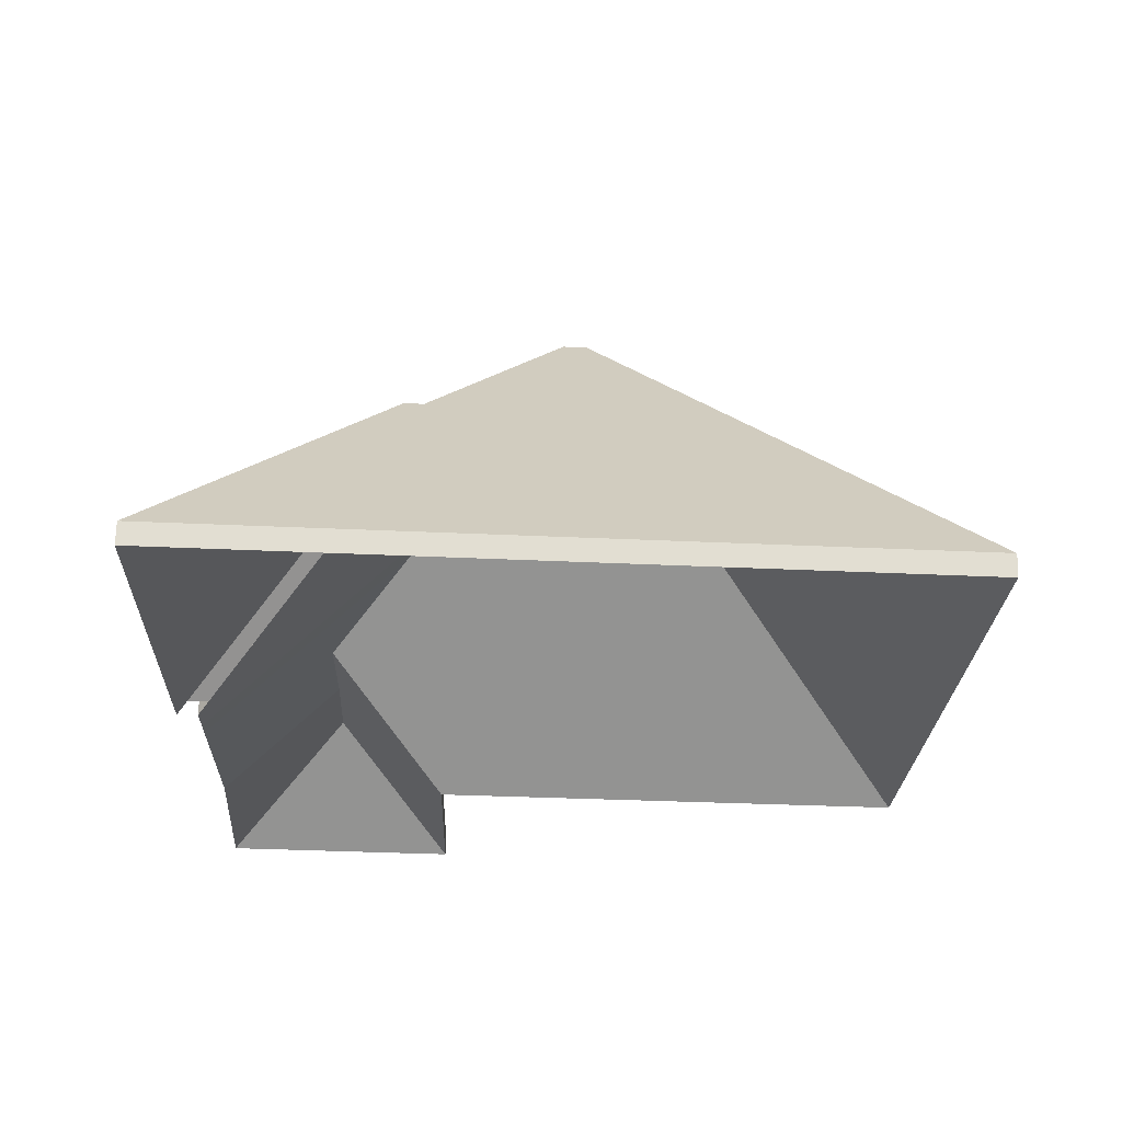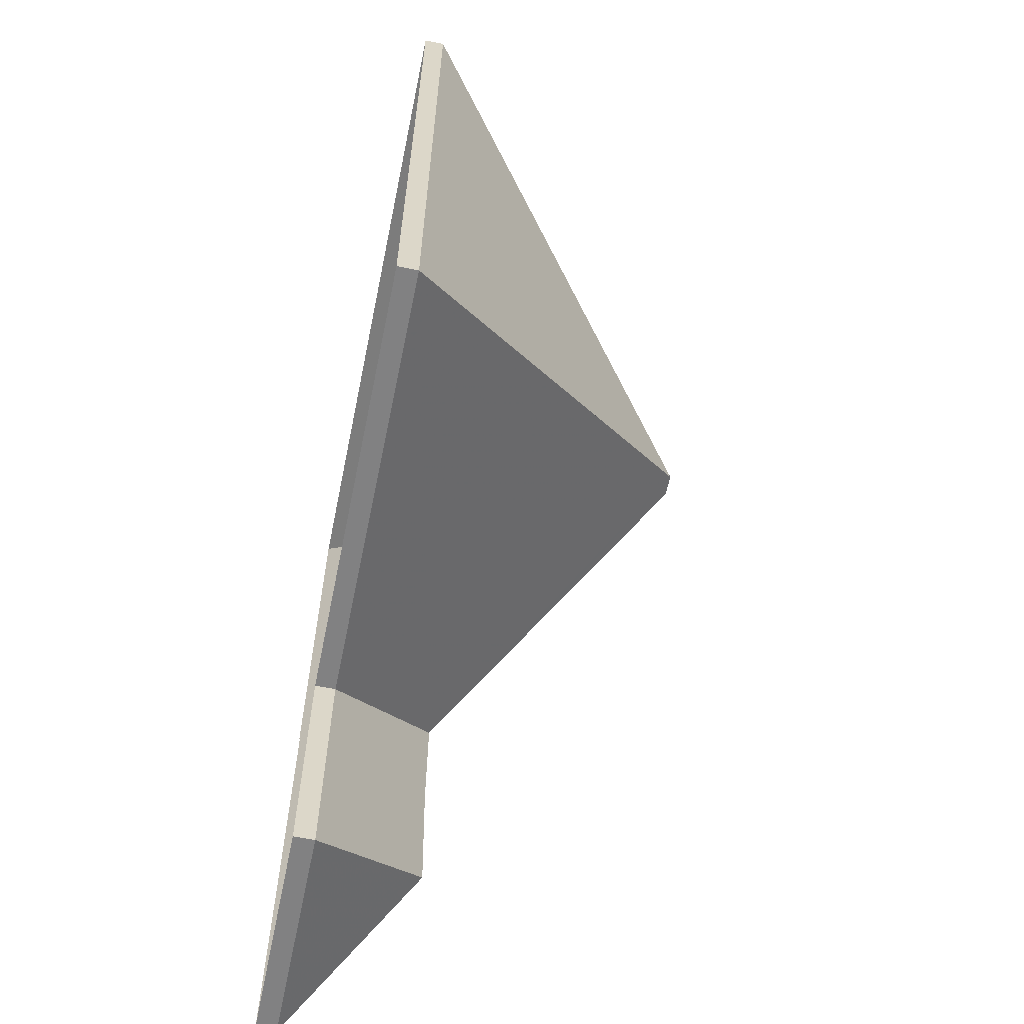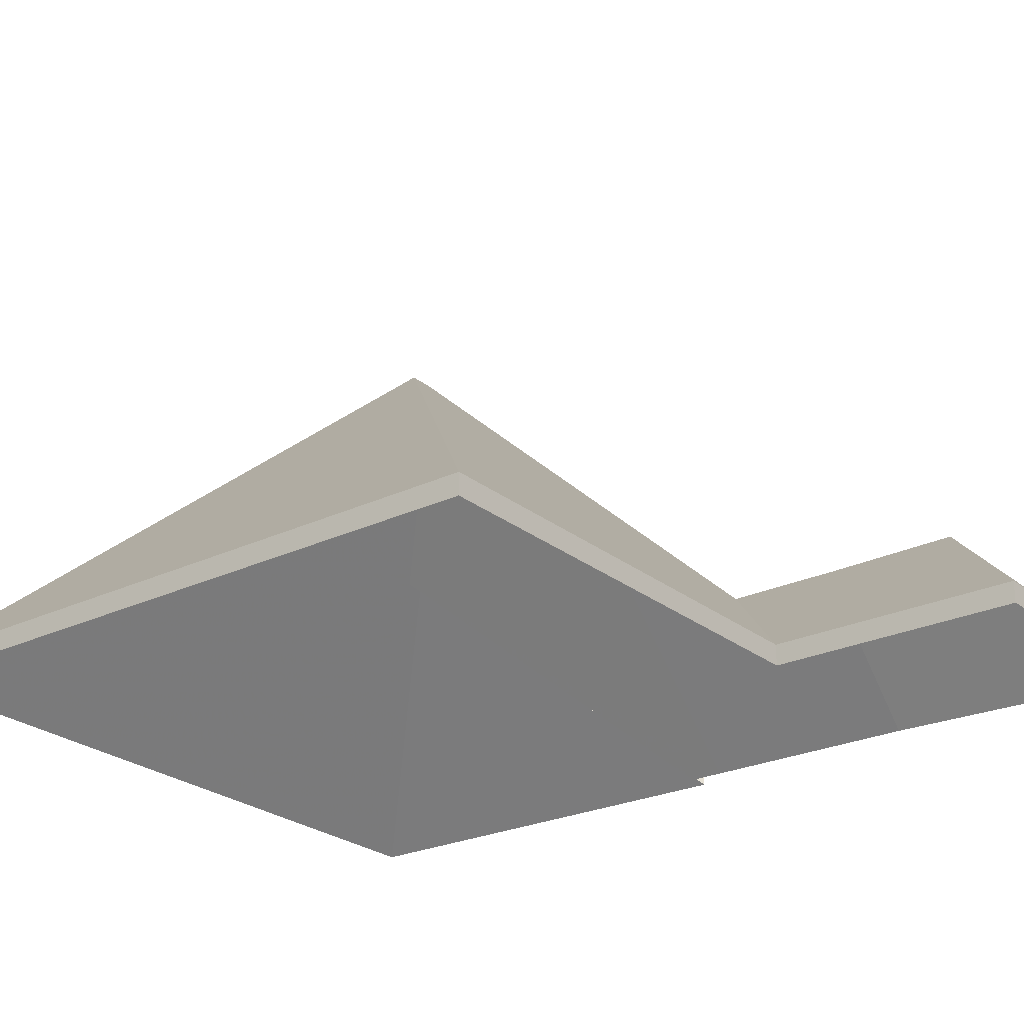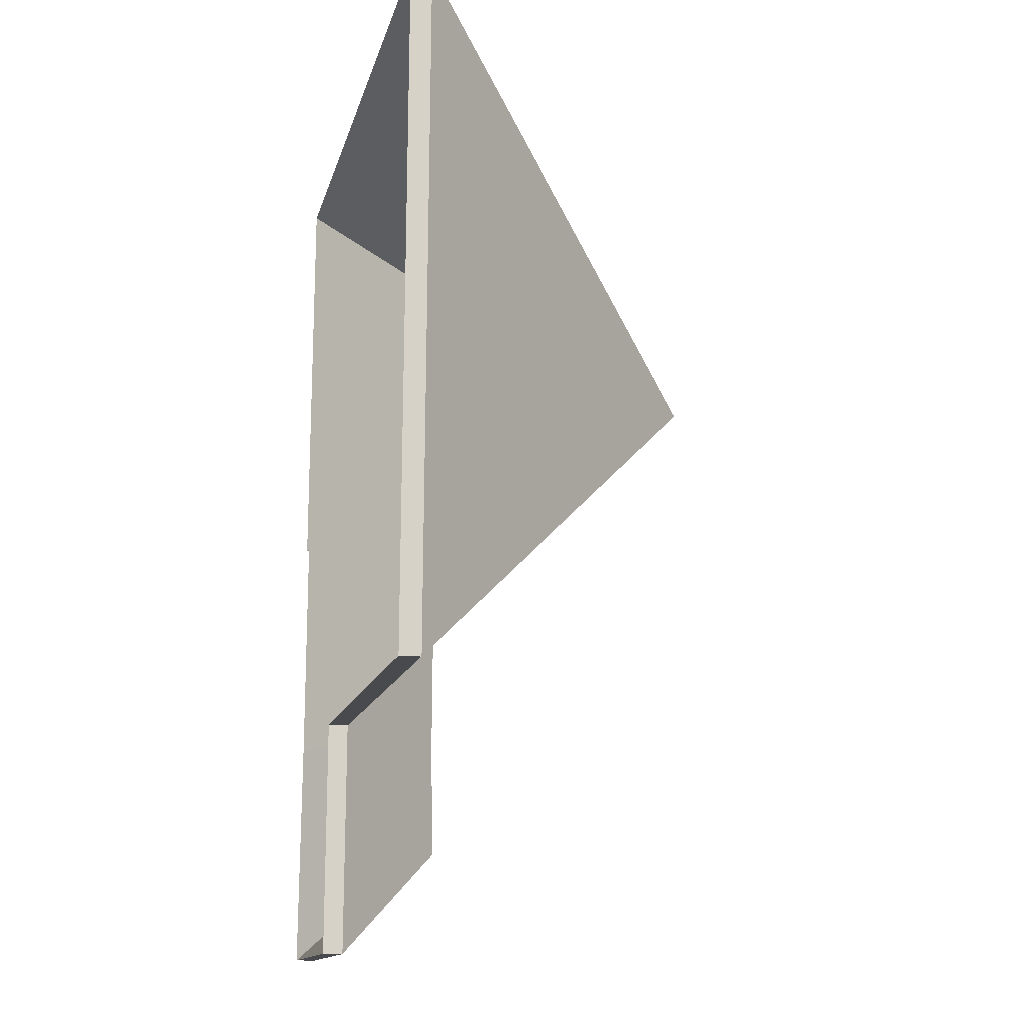
<metadata>
{"format":"obj","ext":"obj","renderer":"f3d","projection":"perspective","resolution":1024,"background":"white","views":[{"elev":68.4,"azim":1.3,"up":"+Z"},{"elev":-62.0,"azim":78.4,"up":"+Z"},{"elev":-24.9,"azim":129.5,"up":"+Y"},{"elev":-14.8,"azim":77.8,"up":"+Z"}]}
</metadata>
<code>
v -7.174 -0.006056 -0.05093
v -7.133 -0.04868 -0.0947
v -7.133 -0.05131 -0.0947
v -7.174 -0.00869 -0.05093
v -7.133 -0.04868 -0.0947
v -7.13 -0.04868 -0.01001
v -7.13 -0.05131 -0.01001
v -7.133 -0.05131 -0.0947
v -7.13 -0.04868 -0.01001
v -7.174 -0.006056 -0.05093
v -7.174 -0.00869 -0.05093
v -7.13 -0.05131 -0.01001
v -7.133 -0.04868 -0.0947
v -7.174 -0.006056 -0.05093
v -7.13 -0.04868 -0.01001
v -7.13 -0.05131 -0.01001
v -7.174 -0.00869 -0.05093
v -7.133 -0.05131 -0.0947
v -7.204 -0.03193 -0.07601
v -7.206 -0.03433 -0.07834
v -7.206 -0.03696 -0.07834
v -7.204 -0.03457 -0.07601
v -7.2 -0.02819 -0.07237
v -7.204 -0.03193 -0.07601
v -7.204 -0.03457 -0.07601
v -7.2 -0.03082 -0.07237
v -7.196 -0.02447 -0.06875
v -7.2 -0.02819 -0.07237
v -7.2 -0.03082 -0.07237
v -7.196 -0.0271 -0.06875
v -7.193 -0.02166 -0.06602
v -7.196 -0.02447 -0.06875
v -7.196 -0.0271 -0.06875
v -7.193 -0.02429 -0.06602
v -7.206 -0.03433 -0.07834
v -7.192 -0.04868 -0.09307
v -7.192 -0.05131 -0.09307
v -7.206 -0.03696 -0.07834
v -7.177 -0.006039 -0.05083
v -7.193 -0.02166 -0.06602
v -7.193 -0.02429 -0.06602
v -7.177 -0.008673 -0.05083
v -7.174 -0.006056 -0.05093
v -7.177 -0.006039 -0.05083
v -7.177 -0.008673 -0.05083
v -7.174 -0.00869 -0.05093
v -7.192 -0.04868 -0.09307
v -7.133 -0.04868 -0.0947
v -7.133 -0.05131 -0.0947
v -7.192 -0.05131 -0.09307
v -7.133 -0.04868 -0.0947
v -7.174 -0.006056 -0.05093
v -7.174 -0.00869 -0.05093
v -7.133 -0.05131 -0.0947
v -7.193 -0.02166 -0.06602
v -7.177 -0.006039 -0.05083
v -7.174 -0.006056 -0.05093
v -7.196 -0.02447 -0.06875
v -7.206 -0.03433 -0.07834
v -7.192 -0.04868 -0.09307
v -7.133 -0.04868 -0.0947
v -7.174 -0.00869 -0.05093
v -7.177 -0.008673 -0.05083
v -7.193 -0.02429 -0.06602
v -7.196 -0.0271 -0.06875
v -7.206 -0.03696 -0.07834
v -7.133 -0.05131 -0.0947
v -7.192 -0.05131 -0.09307
v -7.207 -0.03394 -0.109
v -7.193 -0.04868 -0.1242
v -7.193 -0.05131 -0.1242
v -7.207 -0.03657 -0.109
v -7.207 -0.03433 -0.09303
v -7.207 -0.03394 -0.109
v -7.207 -0.03657 -0.109
v -7.207 -0.03696 -0.09303
v -7.193 -0.04868 -0.1242
v -7.192 -0.04868 -0.09307
v -7.192 -0.05131 -0.09307
v -7.193 -0.05131 -0.1242
v -7.206 -0.03433 -0.0872
v -7.207 -0.03433 -0.09303
v -7.207 -0.03696 -0.09303
v -7.206 -0.03696 -0.0872
v -7.206 -0.03433 -0.07834
v -7.206 -0.03433 -0.0872
v -7.206 -0.03696 -0.0872
v -7.206 -0.03696 -0.07834
v -7.192 -0.04868 -0.09307
v -7.206 -0.03433 -0.07834
v -7.206 -0.03696 -0.07834
v -7.192 -0.05131 -0.09307
v -7.193 -0.04868 -0.1242
v -7.207 -0.03394 -0.109
v -7.207 -0.03433 -0.09303
v -7.192 -0.04868 -0.09307
v -7.206 -0.03433 -0.07834
v -7.192 -0.05131 -0.09307
v -7.206 -0.03696 -0.07834
v -7.207 -0.03696 -0.09303
v -7.193 -0.05131 -0.1242
v -7.207 -0.03657 -0.109
v -7.177 -0.006039 -0.05083
v -7.193 -0.02206 -0.03418
v -7.193 -0.02469 -0.03418
v -7.177 -0.008673 -0.05083
v -7.193 -0.02206 -0.03418
v -7.22 -0.04868 -0.061
v -7.22 -0.05131 -0.061
v -7.193 -0.02469 -0.03418
v -7.22 -0.04868 -0.061
v -7.22 -0.04868 -0.06525
v -7.22 -0.05131 -0.06525
v -7.22 -0.05131 -0.061
v -7.193 -0.02166 -0.06602
v -7.177 -0.006039 -0.05083
v -7.177 -0.008673 -0.05083
v -7.193 -0.02429 -0.06602
v -7.22 -0.04868 -0.06525
v -7.193 -0.02166 -0.06602
v -7.193 -0.02429 -0.06602
v -7.22 -0.05131 -0.06525
v -7.177 -0.006039 -0.05083
v -7.193 -0.02166 -0.06602
v -7.22 -0.04868 -0.06525
v -7.22 -0.04868 -0.061
v -7.193 -0.02206 -0.03418
v -7.22 -0.05131 -0.06525
v -7.193 -0.02429 -0.06602
v -7.177 -0.008673 -0.05083
v -7.193 -0.02469 -0.03418
v -7.22 -0.05131 -0.061
v -7.193 -0.02166 -0.06602
v -7.22 -0.04868 -0.06525
v -7.22 -0.05131 -0.06525
v -7.193 -0.02429 -0.06602
v -7.196 -0.02447 -0.06875
v -7.193 -0.02166 -0.06602
v -7.193 -0.02429 -0.06602
v -7.196 -0.0271 -0.06875
v -7.22 -0.04868 -0.06525
v -7.22 -0.04868 -0.06805
v -7.22 -0.05131 -0.06805
v -7.22 -0.05131 -0.06525
v -7.22 -0.04868 -0.06805
v -7.196 -0.02447 -0.06875
v -7.196 -0.0271 -0.06875
v -7.22 -0.05131 -0.06805
v -7.193 -0.02166 -0.06602
v -7.196 -0.02447 -0.06875
v -7.22 -0.04868 -0.06805
v -7.22 -0.04868 -0.06525
v -7.22 -0.05131 -0.06805
v -7.196 -0.0271 -0.06875
v -7.193 -0.02429 -0.06602
v -7.22 -0.05131 -0.06525
v -7.196 -0.02447 -0.06875
v -7.22 -0.04868 -0.06805
v -7.22 -0.05131 -0.06805
v -7.196 -0.0271 -0.06875
v -7.22 -0.04868 -0.06805
v -7.22 -0.04868 -0.0718
v -7.22 -0.05131 -0.0718
v -7.22 -0.05131 -0.06805
v -7.2 -0.02819 -0.07237
v -7.196 -0.02447 -0.06875
v -7.196 -0.0271 -0.06875
v -7.2 -0.03082 -0.07237
v -7.22 -0.04868 -0.0718
v -7.2 -0.02819 -0.07237
v -7.2 -0.03082 -0.07237
v -7.22 -0.05131 -0.0718
v -7.196 -0.02447 -0.06875
v -7.2 -0.02819 -0.07237
v -7.22 -0.04868 -0.0718
v -7.22 -0.04868 -0.06805
v -7.22 -0.05131 -0.0718
v -7.2 -0.03082 -0.07237
v -7.196 -0.0271 -0.06875
v -7.22 -0.05131 -0.06805
v -7.2 -0.02819 -0.07237
v -7.22 -0.04868 -0.0718
v -7.22 -0.05131 -0.0718
v -7.2 -0.03082 -0.07237
v -7.204 -0.03193 -0.07601
v -7.2 -0.02819 -0.07237
v -7.2 -0.03082 -0.07237
v -7.204 -0.03457 -0.07601
v -7.22 -0.04868 -0.0718
v -7.22 -0.04868 -0.07555
v -7.22 -0.05131 -0.07555
v -7.22 -0.05131 -0.0718
v -7.22 -0.04868 -0.07555
v -7.204 -0.03193 -0.07601
v -7.204 -0.03457 -0.07601
v -7.22 -0.05131 -0.07555
v -7.2 -0.02819 -0.07237
v -7.204 -0.03193 -0.07601
v -7.22 -0.04868 -0.07555
v -7.22 -0.04868 -0.0718
v -7.22 -0.05131 -0.07555
v -7.204 -0.03457 -0.07601
v -7.2 -0.03082 -0.07237
v -7.22 -0.05131 -0.0718
v -7.174 -0.006056 -0.05093
v -7.13 -0.04868 -0.01001
v -7.13 -0.05131 -0.01001
v -7.174 -0.00869 -0.05093
v -7.177 -0.006039 -0.05083
v -7.174 -0.006056 -0.05093
v -7.174 -0.00869 -0.05093
v -7.177 -0.008673 -0.05083
v -7.193 -0.02206 -0.03418
v -7.177 -0.006039 -0.05083
v -7.177 -0.008673 -0.05083
v -7.193 -0.02469 -0.03418
v -7.195 -0.022 -0.03415
v -7.193 -0.02206 -0.03418
v -7.193 -0.02469 -0.03418
v -7.195 -0.02464 -0.03415
v -7.13 -0.04868 -0.01001
v -7.221 -0.04868 -0.006436
v -7.221 -0.05131 -0.006436
v -7.13 -0.05131 -0.01001
v -7.221 -0.04868 -0.006436
v -7.195 -0.022 -0.03415
v -7.195 -0.02464 -0.03415
v -7.221 -0.05131 -0.006436
v -7.174 -0.006056 -0.05093
v -7.177 -0.006039 -0.05083
v -7.193 -0.02206 -0.03418
v -7.13 -0.04868 -0.01001
v -7.221 -0.04868 -0.006436
v -7.195 -0.022 -0.03415
v -7.193 -0.02469 -0.03418
v -7.177 -0.008673 -0.05083
v -7.174 -0.00869 -0.05093
v -7.221 -0.05131 -0.006436
v -7.195 -0.02464 -0.03415
v -7.13 -0.05131 -0.01001
v -7.204 -0.03193 -0.07601
v -7.22 -0.04868 -0.07555
v -7.22 -0.05131 -0.07555
v -7.204 -0.03457 -0.07601
v -7.206 -0.03433 -0.07834
v -7.204 -0.03193 -0.07601
v -7.204 -0.03457 -0.07601
v -7.206 -0.03696 -0.07834
v -7.206 -0.03433 -0.0872
v -7.206 -0.03433 -0.07834
v -7.206 -0.03696 -0.07834
v -7.206 -0.03696 -0.0872
v -7.22 -0.04868 -0.07555
v -7.221 -0.04868 -0.0868
v -7.221 -0.05131 -0.0868
v -7.22 -0.05131 -0.07555
v -7.221 -0.04868 -0.0868
v -7.206 -0.03433 -0.0872
v -7.206 -0.03696 -0.0872
v -7.221 -0.05131 -0.0868
v -7.22 -0.04868 -0.07555
v -7.204 -0.03193 -0.07601
v -7.206 -0.03433 -0.07834
v -7.206 -0.03433 -0.0872
v -7.221 -0.04868 -0.0868
v -7.221 -0.05131 -0.0868
v -7.206 -0.03696 -0.0872
v -7.22 -0.05131 -0.07555
v -7.206 -0.03696 -0.07834
v -7.204 -0.03457 -0.07601
v -7.206 -0.03433 -0.0872
v -7.221 -0.04868 -0.0868
v -7.221 -0.05131 -0.0868
v -7.206 -0.03696 -0.0872
v -7.221 -0.04868 -0.0868
v -7.221 -0.04868 -0.09229
v -7.221 -0.05131 -0.09229
v -7.221 -0.05131 -0.0868
v -7.207 -0.03433 -0.09303
v -7.206 -0.03433 -0.0872
v -7.206 -0.03696 -0.0872
v -7.207 -0.03696 -0.09303
v -7.221 -0.04868 -0.09229
v -7.207 -0.03433 -0.09303
v -7.207 -0.03696 -0.09303
v -7.221 -0.05131 -0.09229
v -7.206 -0.03433 -0.0872
v -7.207 -0.03433 -0.09303
v -7.221 -0.04868 -0.09229
v -7.221 -0.04868 -0.0868
v -7.221 -0.05131 -0.09229
v -7.207 -0.03696 -0.09303
v -7.206 -0.03696 -0.0872
v -7.221 -0.05131 -0.0868
v -7.223 -0.04868 -0.06102
v -7.22 -0.04868 -0.061
v -7.219 -0.04999 -0.05968
v -7.221 -0.04999 -0.05969
v -7.195 -0.022 -0.03415
v -7.223 -0.04868 -0.06102
v -7.221 -0.04999 -0.05969
v -7.195 -0.02464 -0.03415
v -7.193 -0.02206 -0.03418
v -7.195 -0.022 -0.03415
v -7.195 -0.02464 -0.03415
v -7.193 -0.02469 -0.03418
v -7.22 -0.04868 -0.061
v -7.193 -0.02206 -0.03418
v -7.193 -0.02469 -0.03418
v -7.219 -0.04999 -0.05968
v -7.195 -0.022 -0.03415
v -7.193 -0.02206 -0.03418
v -7.22 -0.04868 -0.061
v -7.223 -0.04868 -0.06102
v -7.219 -0.04999 -0.05968
v -7.193 -0.02469 -0.03418
v -7.195 -0.02464 -0.03415
v -7.221 -0.04999 -0.05969
v -7.195 -0.022 -0.03415
v -7.221 -0.04868 -0.006436
v -7.221 -0.05131 -0.006436
v -7.195 -0.02464 -0.03415
v -7.221 -0.04868 -0.006436
v -7.223 -0.04868 -0.06102
v -7.223 -0.05131 -0.06102
v -7.221 -0.05131 -0.006436
v -7.223 -0.04868 -0.06102
v -7.195 -0.022 -0.03415
v -7.195 -0.02464 -0.03415
v -7.223 -0.05131 -0.06102
v -7.221 -0.04868 -0.006436
v -7.195 -0.022 -0.03415
v -7.223 -0.04868 -0.06102
v -7.223 -0.05131 -0.06102
v -7.195 -0.02464 -0.03415
v -7.221 -0.05131 -0.006436
v -7.207 -0.03394 -0.109
v -7.223 -0.04868 -0.1233
v -7.223 -0.05131 -0.1233
v -7.207 -0.03657 -0.109
v -7.223 -0.04868 -0.1233
v -7.193 -0.04868 -0.1242
v -7.193 -0.05131 -0.1242
v -7.223 -0.05131 -0.1233
v -7.193 -0.04868 -0.1242
v -7.207 -0.03394 -0.109
v -7.207 -0.03657 -0.109
v -7.193 -0.05131 -0.1242
v -7.223 -0.04868 -0.1233
v -7.207 -0.03394 -0.109
v -7.193 -0.04868 -0.1242
v -7.193 -0.05131 -0.1242
v -7.207 -0.03657 -0.109
v -7.223 -0.05131 -0.1233
v -7.207 -0.03433 -0.09303
v -7.221 -0.04868 -0.09229
v -7.221 -0.05131 -0.09229
v -7.207 -0.03696 -0.09303
v -7.207 -0.03394 -0.109
v -7.207 -0.03433 -0.09303
v -7.207 -0.03696 -0.09303
v -7.207 -0.03657 -0.109
v -7.221 -0.04868 -0.09229
v -7.223 -0.04868 -0.1233
v -7.223 -0.05131 -0.1233
v -7.221 -0.05131 -0.09229
v -7.223 -0.04868 -0.1233
v -7.207 -0.03394 -0.109
v -7.207 -0.03657 -0.109
v -7.223 -0.05131 -0.1233
v -7.207 -0.03433 -0.09303
v -7.207 -0.03394 -0.109
v -7.223 -0.04868 -0.1233
v -7.221 -0.04868 -0.09229
v -7.223 -0.05131 -0.1233
v -7.207 -0.03657 -0.109
v -7.207 -0.03696 -0.09303
v -7.221 -0.05131 -0.09229
f 1 2 3
f 1 3 4
f 5 6 7
f 5 7 8
f 9 10 11
f 9 11 12
f 13 14 15
f 16 17 18
f 19 20 21
f 19 21 22
f 23 24 25
f 23 25 26
f 27 28 29
f 27 29 30
f 31 32 33
f 31 33 34
f 35 36 37
f 35 37 38
f 39 40 41
f 39 41 42
f 43 44 45
f 43 45 46
f 47 48 49
f 47 49 50
f 51 52 53
f 51 53 54
f 55 56 57
f 58 55 57
f 59 58 57
f 60 59 61
f 61 59 57
f 62 63 64
f 62 64 65
f 62 65 66
f 67 62 66
f 67 66 68
f 69 70 71
f 69 71 72
f 73 74 75
f 73 75 76
f 77 78 79
f 77 79 80
f 81 82 83
f 81 83 84
f 85 86 87
f 85 87 88
f 89 90 91
f 89 91 92
f 93 94 95
f 93 95 96
f 96 95 97
f 98 99 100
f 98 100 101
f 101 100 102
f 103 104 105
f 103 105 106
f 107 108 109
f 107 109 110
f 111 112 113
f 111 113 114
f 115 116 117
f 115 117 118
f 119 120 121
f 119 121 122
f 123 124 125
f 123 125 126
f 123 126 127
f 128 129 130
f 128 130 131
f 128 131 132
f 133 134 135
f 133 135 136
f 137 138 139
f 137 139 140
f 141 142 143
f 141 143 144
f 145 146 147
f 145 147 148
f 149 150 151
f 149 151 152
f 153 154 155
f 153 155 156
f 157 158 159
f 157 159 160
f 161 162 163
f 161 163 164
f 165 166 167
f 165 167 168
f 169 170 171
f 169 171 172
f 173 174 175
f 173 175 176
f 177 178 179
f 177 179 180
f 181 182 183
f 181 183 184
f 185 186 187
f 185 187 188
f 189 190 191
f 189 191 192
f 193 194 195
f 193 195 196
f 197 198 199
f 197 199 200
f 201 202 203
f 201 203 204
f 205 206 207
f 205 207 208
f 209 210 211
f 209 211 212
f 213 214 215
f 213 215 216
f 217 218 219
f 217 219 220
f 221 222 223
f 221 223 224
f 225 226 227
f 225 227 228
f 229 230 231
f 232 229 231
f 232 231 233
f 233 231 234
f 235 236 237
f 238 239 235
f 238 235 240
f 240 235 237
f 241 242 243
f 241 243 244
f 245 246 247
f 245 247 248
f 249 250 251
f 249 251 252
f 253 254 255
f 253 255 256
f 257 258 259
f 257 259 260
f 261 262 263
f 261 263 264
f 261 264 265
f 266 267 268
f 268 267 269
f 268 269 270
f 271 272 273
f 271 273 274
f 275 276 277
f 275 277 278
f 279 280 281
f 279 281 282
f 283 284 285
f 283 285 286
f 287 288 289
f 287 289 290
f 291 292 293
f 291 293 294
f 295 296 297
f 295 297 298
f 299 300 301
f 299 301 302
f 303 304 305
f 303 305 306
f 307 308 309
f 307 309 310
f 311 312 313
f 311 313 314
f 315 316 317
f 315 317 318
f 319 320 321
f 319 321 322
f 323 324 325
f 323 325 326
f 327 328 329
f 327 329 330
f 331 332 333
f 334 335 336
f 337 338 339
f 337 339 340
f 341 342 343
f 341 343 344
f 345 346 347
f 345 347 348
f 349 350 351
f 352 353 354
f 355 356 357
f 355 357 358
f 359 360 361
f 359 361 362
f 363 364 365
f 363 365 366
f 367 368 369
f 367 369 370
f 371 372 373
f 371 373 374
f 375 376 377
f 375 377 378

</code>
